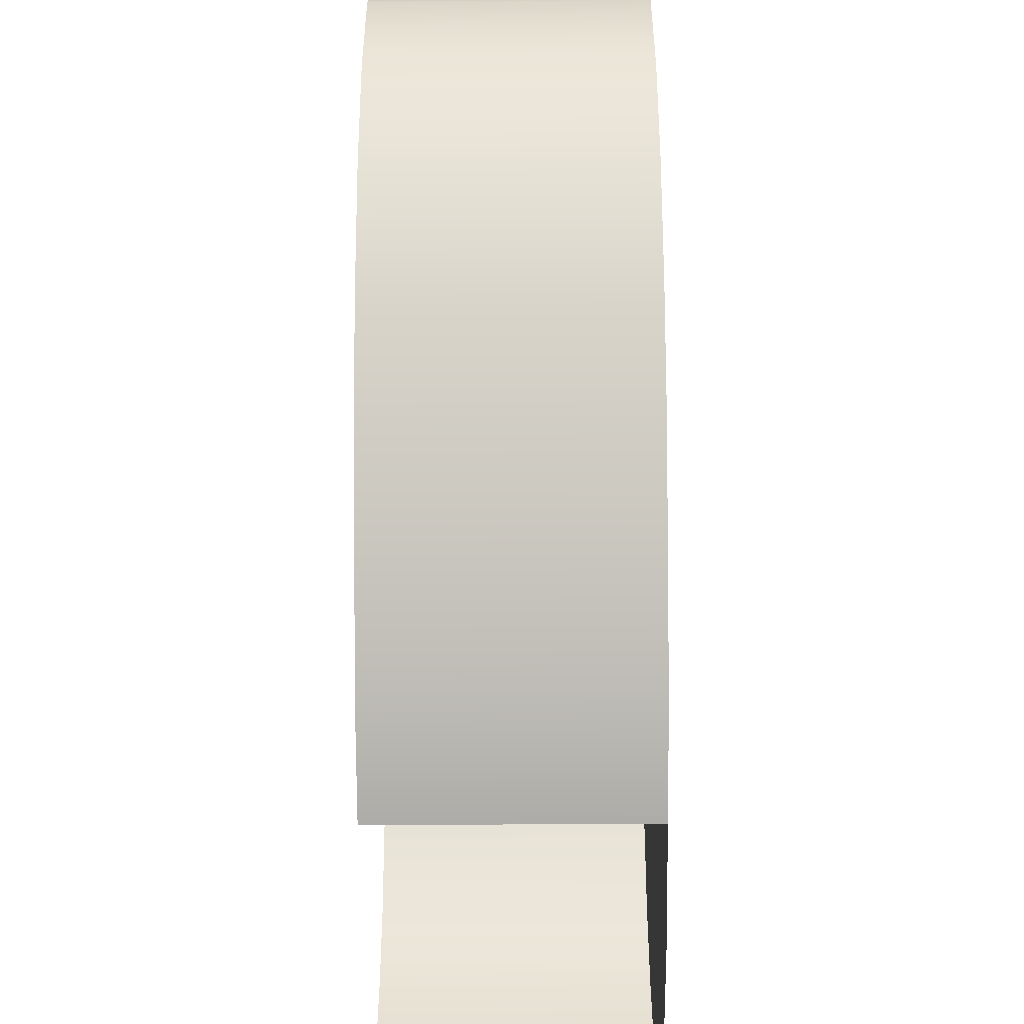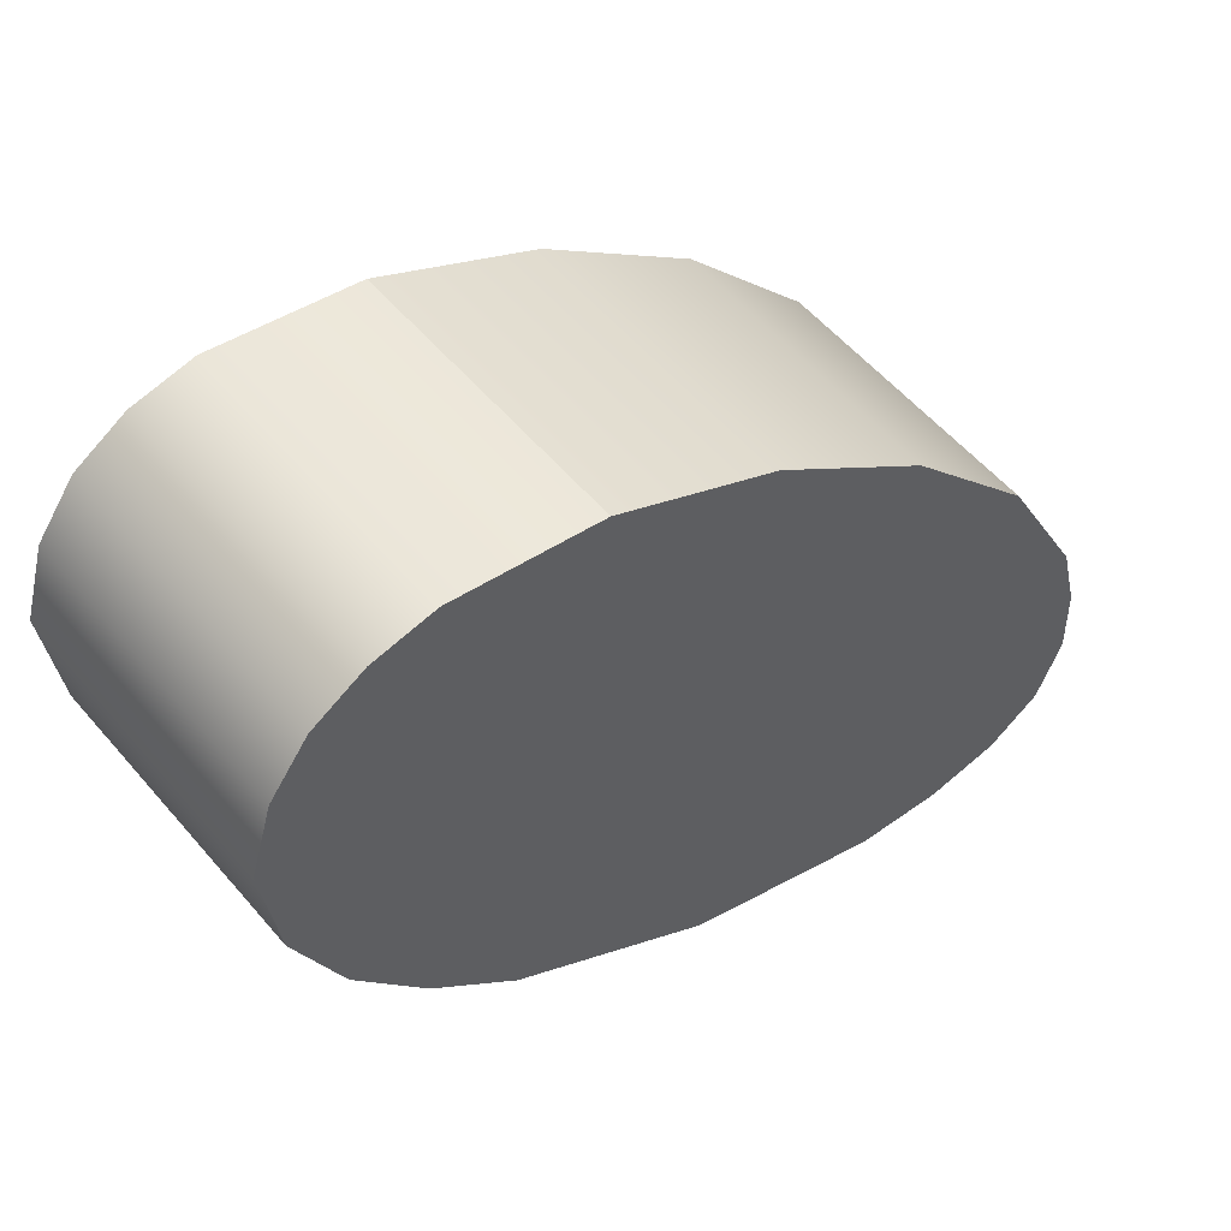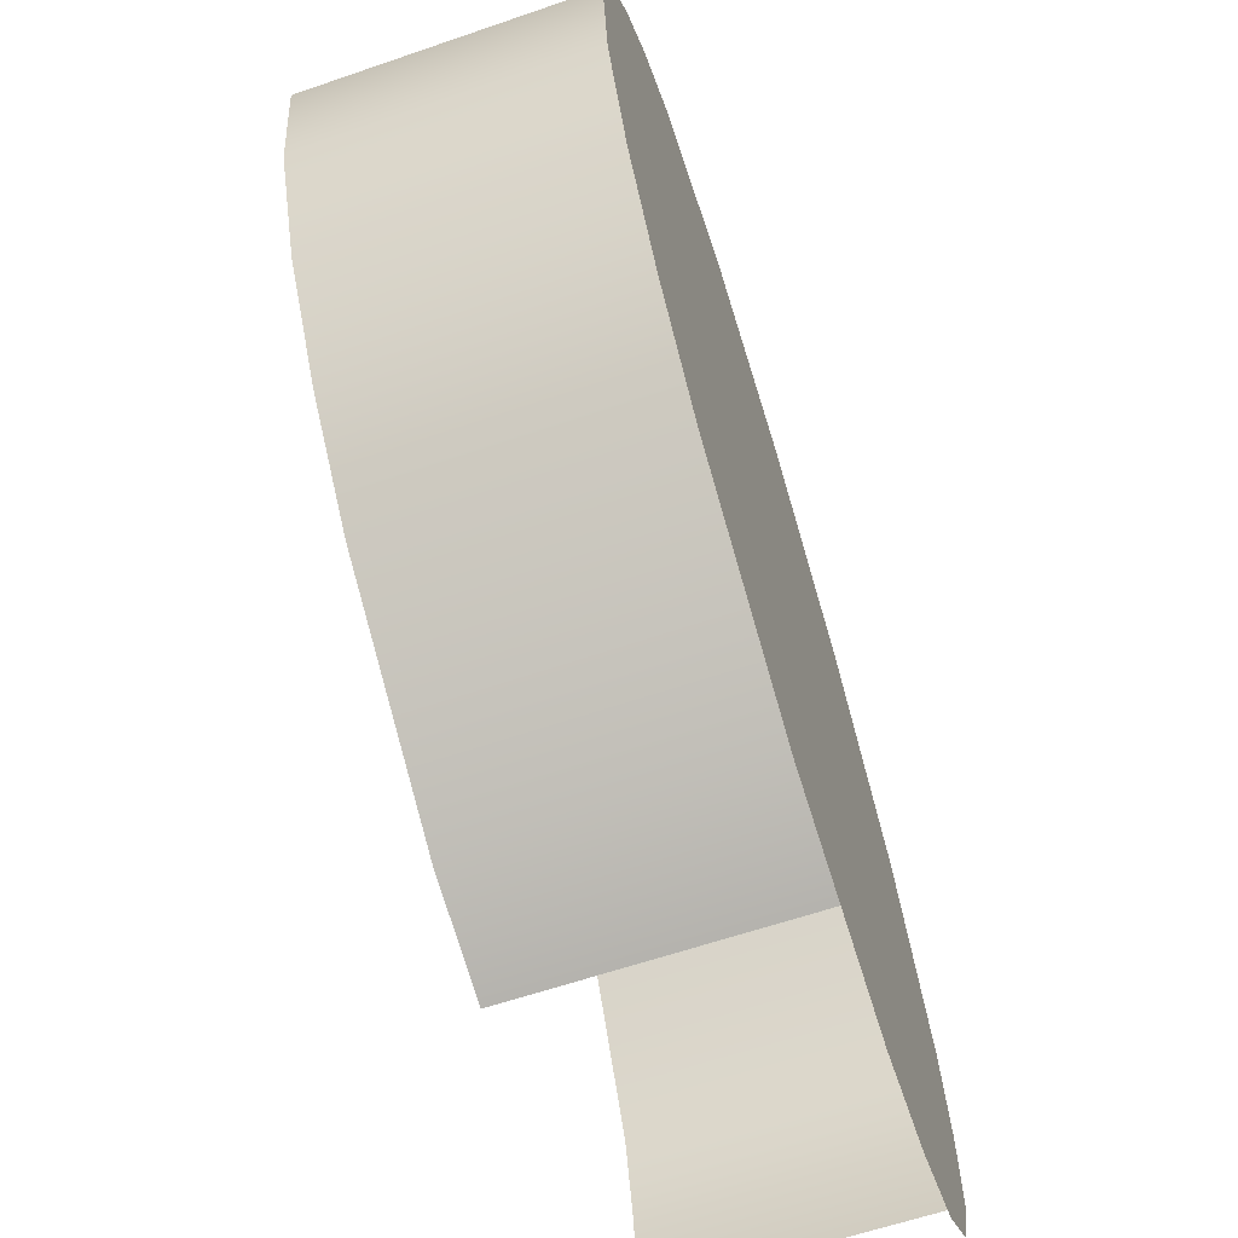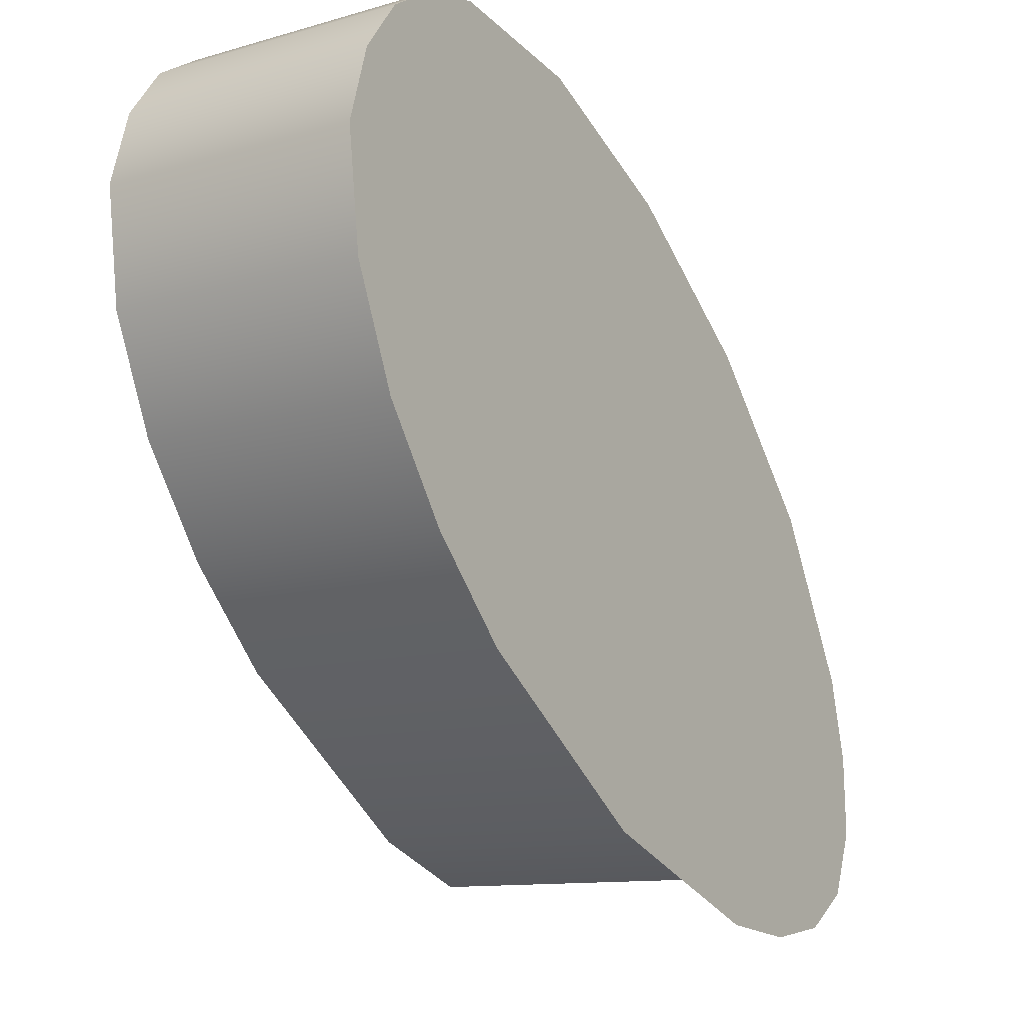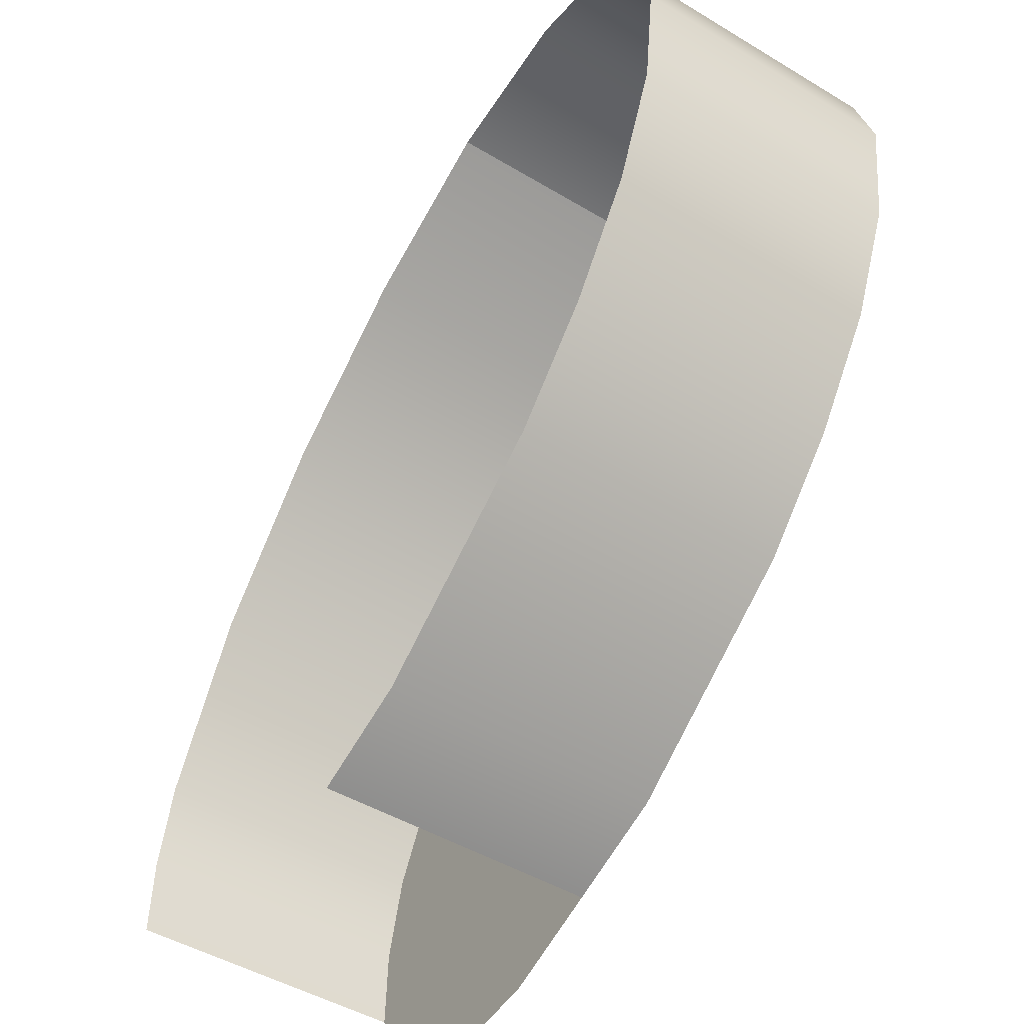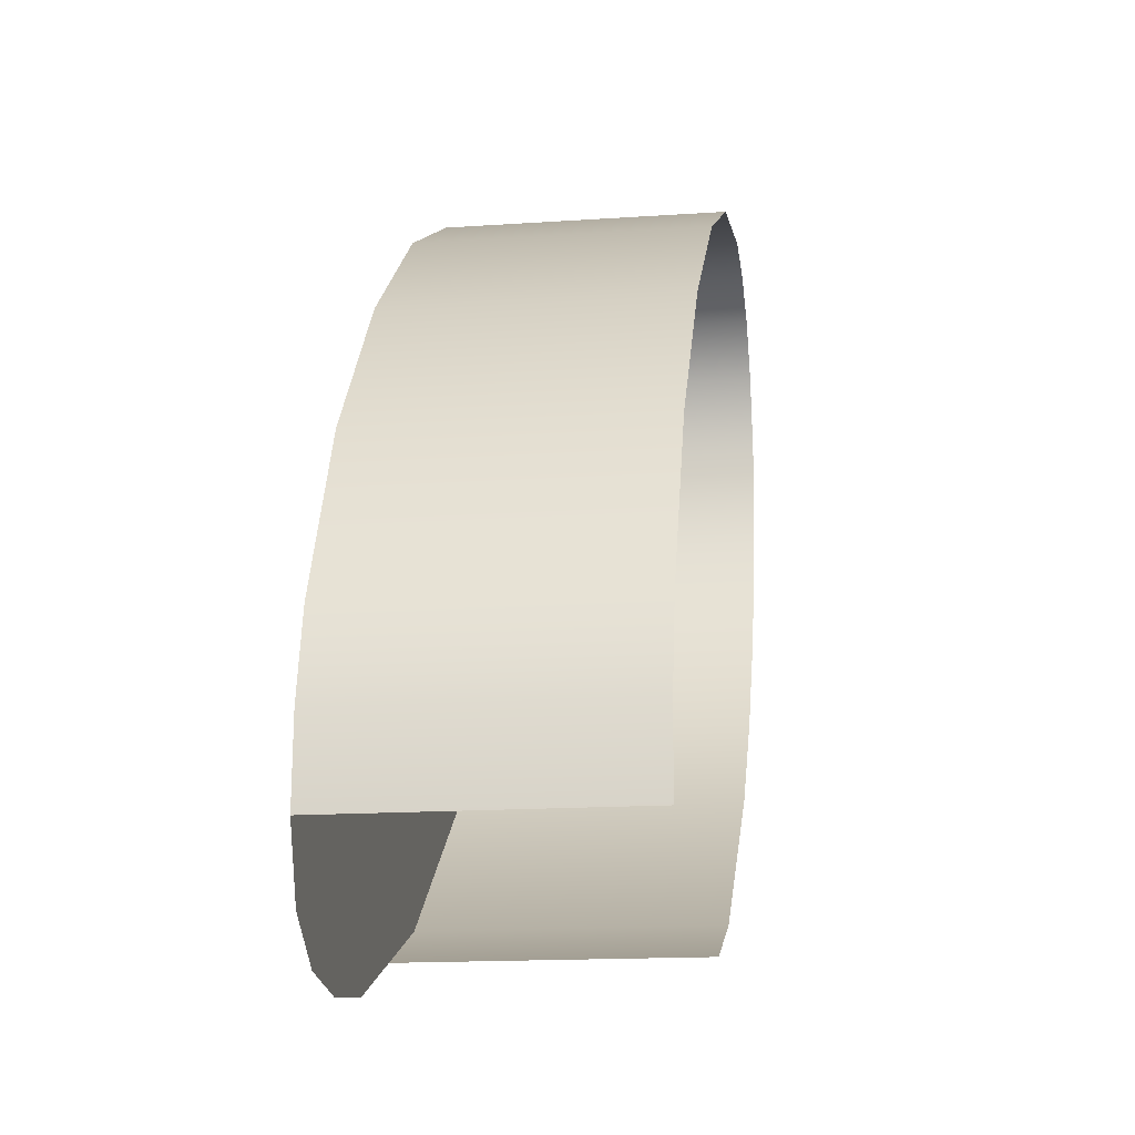
<metadata>
{"format":"obj","ext":"obj","renderer":"f3d","projection":"perspective","resolution":1024,"background":"white","views":[{"elev":-55.3,"azim":90.4,"up":"+Z"},{"elev":55.7,"azim":140.3,"up":"+Z"},{"elev":-61.4,"azim":109.3,"up":"+Z"},{"elev":-11.4,"azim":124.9,"up":"+Z"},{"elev":-46.9,"azim":55.7,"up":"+Z"},{"elev":-15.7,"azim":-81.8,"up":"+Z"}]}
</metadata>
<code>
o #ID120
v 0.03925 -0.004471 0.3374
v 0.04054 -0.006231 0.3384
v 0.04054 -0.004471 0.3384
v 0.03925 -0.006231 0.3374
v 0.03925 -0.006231 0.3374
v 0.03925 -0.004471 0.3374
v 0.04054 -0.006231 0.3384
v 0.04054 -0.004471 0.3384
v 0.04109 -0.004471 0.3389
v 0.04109 -0.006231 0.3389
v 0.04109 -0.004471 0.3389
v 0.04109 -0.006231 0.3389
v 0.04121 -0.004471 0.342
v 0.0399 -0.004471 0.3419
v 0.04082 -0.004471 0.3421
v 0.04153 -0.004471 0.3418
v 0.03888 -0.004471 0.3414
v 0.04177 -0.004471 0.3415
v 0.04191 -0.004471 0.341
v 0.0379 -0.004471 0.3406
v 0.04183 -0.004471 0.3403
v 0.03707 -0.004471 0.3397
v 0.04153 -0.004471 0.3396
v 0.03652 -0.004471 0.3386
v 0.04109 -0.004471 0.3389
v 0.04054 -0.004471 0.3384
v 0.03639 -0.004471 0.3381
v 0.03925 -0.004471 0.3374
v 0.03637 -0.004471 0.3376
v 0.03653 -0.004471 0.3371
v 0.03858 -0.004471 0.3372
v 0.03792 -0.004471 0.3369
v 0.03687 -0.004471 0.3369
v 0.03735 -0.004471 0.3368
v 0.03858 -0.004471 0.3372
v 0.03858 -0.006231 0.3372
v 0.03858 -0.006231 0.3372
v 0.03858 -0.004471 0.3372
v 0.04153 -0.004471 0.3396
v 0.04153 -0.006231 0.3396
v 0.04153 -0.004471 0.3396
v 0.04153 -0.006231 0.3396
v 0.03637 -0.004471 0.3376
v 0.03639 -0.006231 0.3381
v 0.03637 -0.006231 0.3376
v 0.03639 -0.004471 0.3381
v 0.03639 -0.004471 0.3381
v 0.03637 -0.004471 0.3376
v 0.03639 -0.006231 0.3381
v 0.03637 -0.006231 0.3376
v 0.03652 -0.006231 0.3386
v 0.03652 -0.004471 0.3386
v 0.03652 -0.004471 0.3386
v 0.03652 -0.006231 0.3386
v 0.03707 -0.006231 0.3397
v 0.03707 -0.004471 0.3397
v 0.03707 -0.004471 0.3397
v 0.03707 -0.006231 0.3397
v 0.0379 -0.006231 0.3406
v 0.0379 -0.004471 0.3406
v 0.0379 -0.004471 0.3406
v 0.0379 -0.006231 0.3406
v 0.03888 -0.004471 0.3414
v 0.03888 -0.006231 0.3414
v 0.03888 -0.004471 0.3414
v 0.03888 -0.006231 0.3414
v 0.0399 -0.004471 0.3419
v 0.0399 -0.006231 0.3419
v 0.0399 -0.004471 0.3419
v 0.0399 -0.006231 0.3419
v 0.0399 -0.006231 0.3419
v 0.04082 -0.004471 0.3421
v 0.04082 -0.006231 0.3421
v 0.0399 -0.004471 0.3419
v 0.0399 -0.004471 0.3419
v 0.0399 -0.006231 0.3419
v 0.04082 -0.004471 0.3421
v 0.04082 -0.006231 0.3421
v 0.04121 -0.004471 0.342
v 0.04121 -0.006231 0.342
v 0.04121 -0.004471 0.342
v 0.04121 -0.006231 0.342
v 0.04153 -0.004471 0.3418
v 0.04153 -0.006231 0.3418
v 0.04153 -0.004471 0.3418
v 0.04153 -0.006231 0.3418
v 0.04177 -0.006231 0.3415
v 0.04177 -0.004471 0.3415
v 0.04177 -0.004471 0.3415
v 0.04177 -0.006231 0.3415
v 0.04191 -0.006231 0.341
v 0.04191 -0.004471 0.341
v 0.04191 -0.004471 0.341
v 0.04191 -0.006231 0.341
v 0.04183 -0.006231 0.3403
v 0.04183 -0.004471 0.3403
v 0.04183 -0.004471 0.3403
v 0.04183 -0.006231 0.3403
f 5 6 7
f 8 7 6
f 8 11 7
f 12 7 11
f 13 14 15
f 14 13 16
f 14 16 17
f 17 16 18
f 17 18 19
f 17 19 20
f 20 19 21
f 20 21 22
f 22 21 23
f 22 23 24
f 24 23 25
f 24 25 26
f 24 26 27
f 27 26 28
f 27 28 29
f 29 28 30
f 30 28 31
f 30 31 32
f 30 32 33
f 33 32 34
f 37 38 5
f 6 5 38
f 11 41 12
f 42 12 41
f 47 48 49
f 50 49 48
f 53 47 54
f 49 54 47
f 57 53 58
f 54 58 53
f 61 57 62
f 58 62 57
f 61 62 65
f 66 65 62
f 65 66 69
f 70 69 66
f 75 76 77
f 78 77 76
f 77 78 81
f 82 81 78
f 81 82 85
f 86 85 82
f 89 85 90
f 86 90 85
f 93 89 94
f 90 94 89
f 97 93 98
f 94 98 93
f 41 97 42
f 98 42 97
f 1 2 3
f 2 1 4
f 9 2 10
f 2 9 3
f 35 4 1
f 4 35 36
f 39 10 40
f 10 39 9
f 43 44 45
f 44 43 46
f 46 51 44
f 51 46 52
f 52 55 51
f 55 52 56
f 56 59 55
f 59 56 60
f 59 63 64
f 63 59 60
f 64 67 68
f 67 64 63
f 71 72 73
f 72 71 74
f 73 79 80
f 79 73 72
f 80 83 84
f 83 80 79
f 83 87 84
f 87 83 88
f 88 91 87
f 91 88 92
f 92 95 91
f 95 92 96
f 96 40 95
f 40 96 39

</code>
